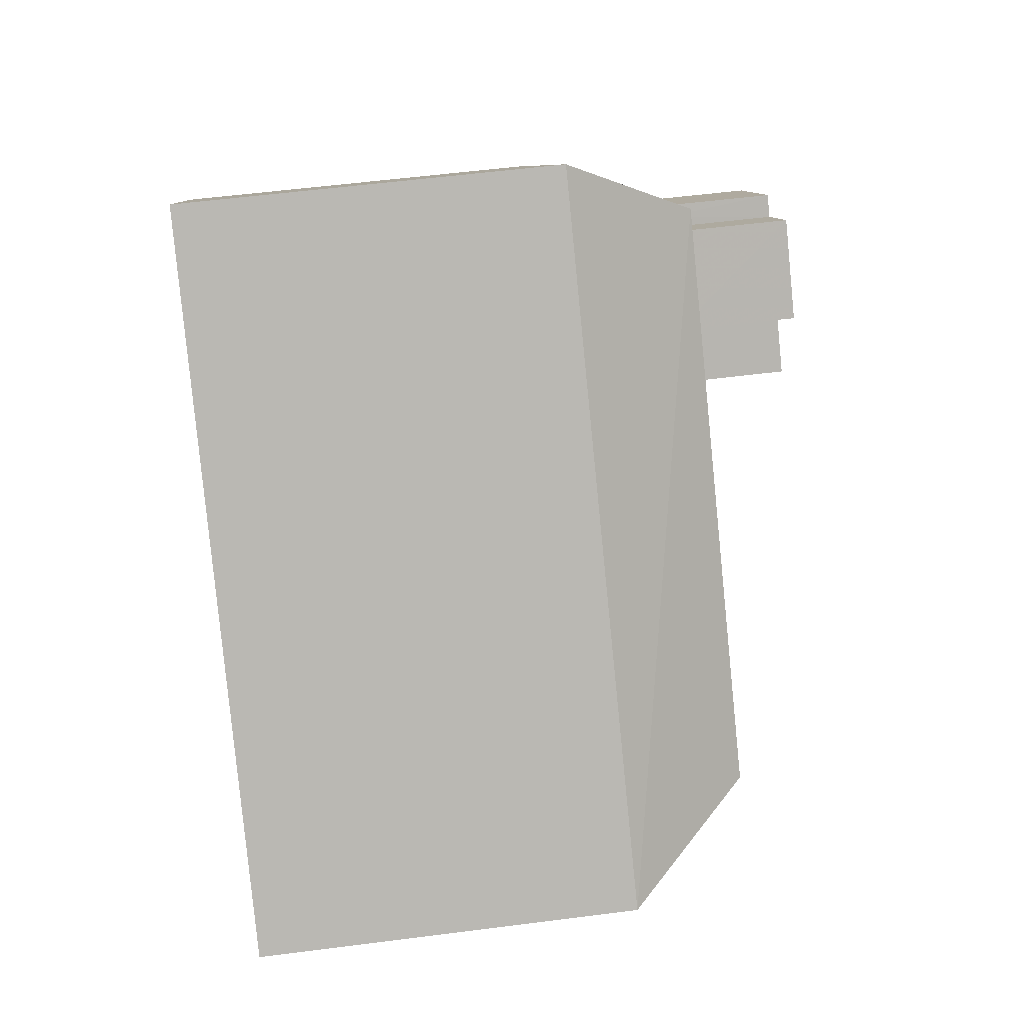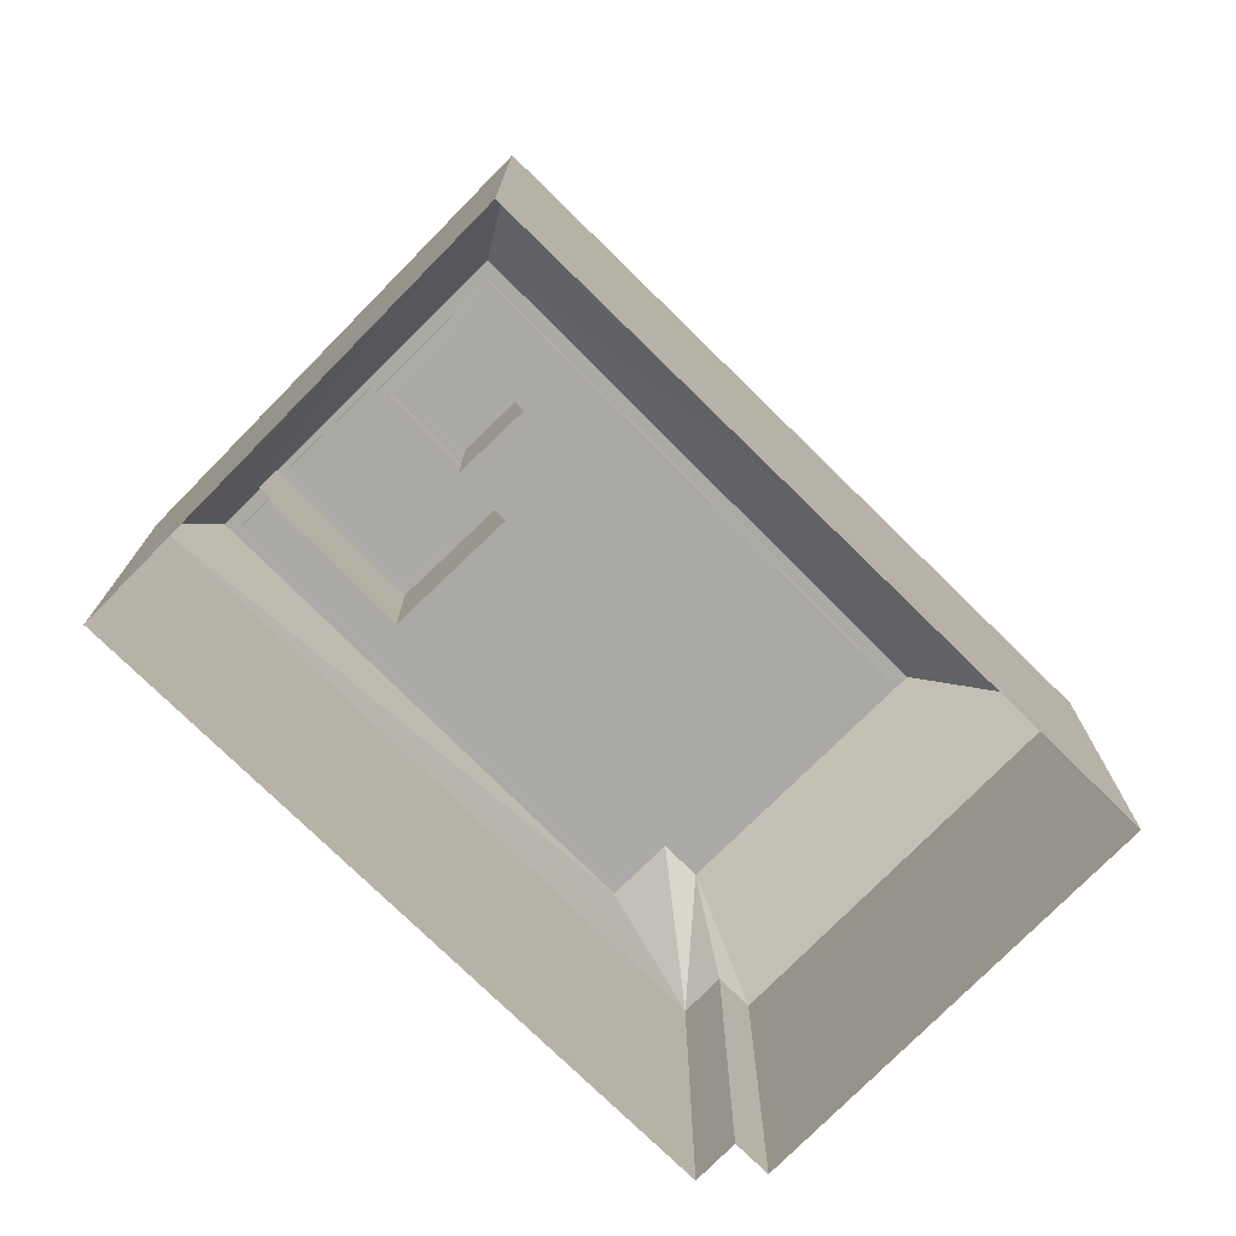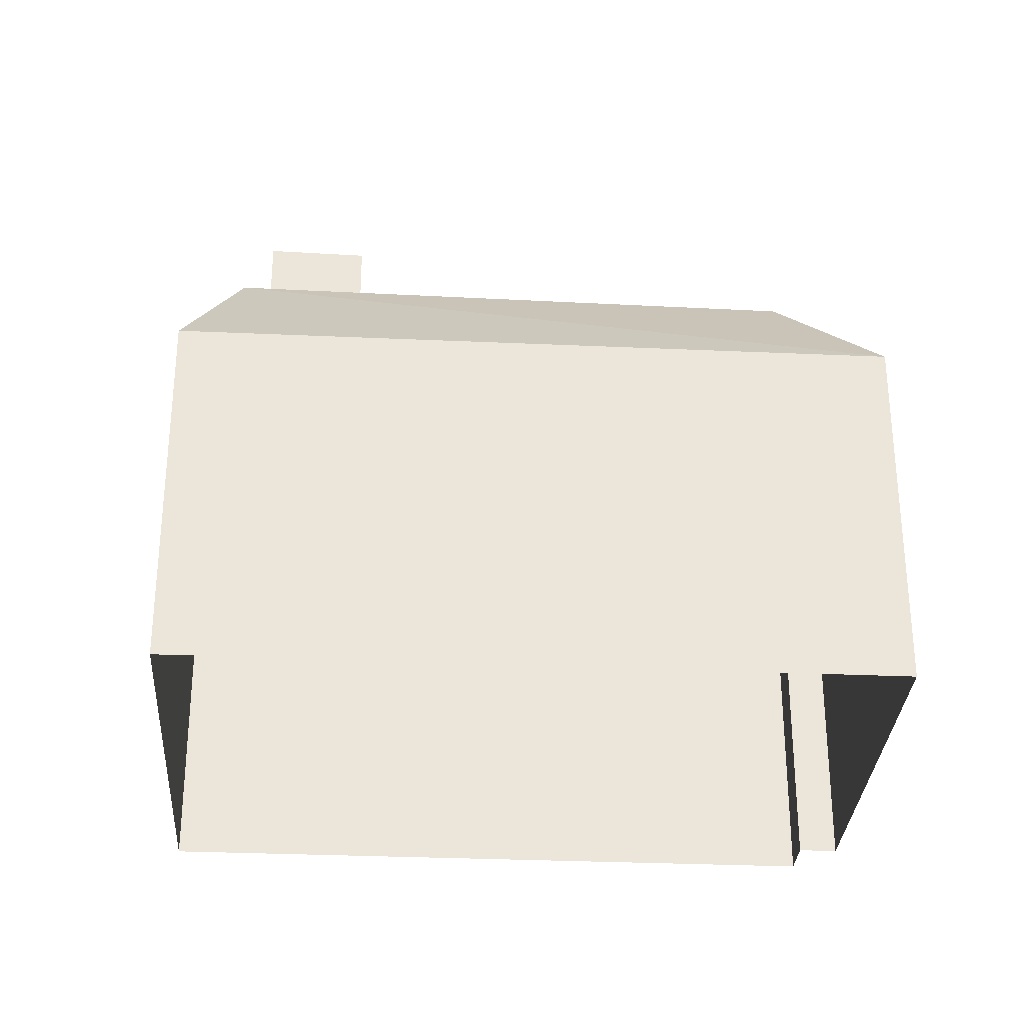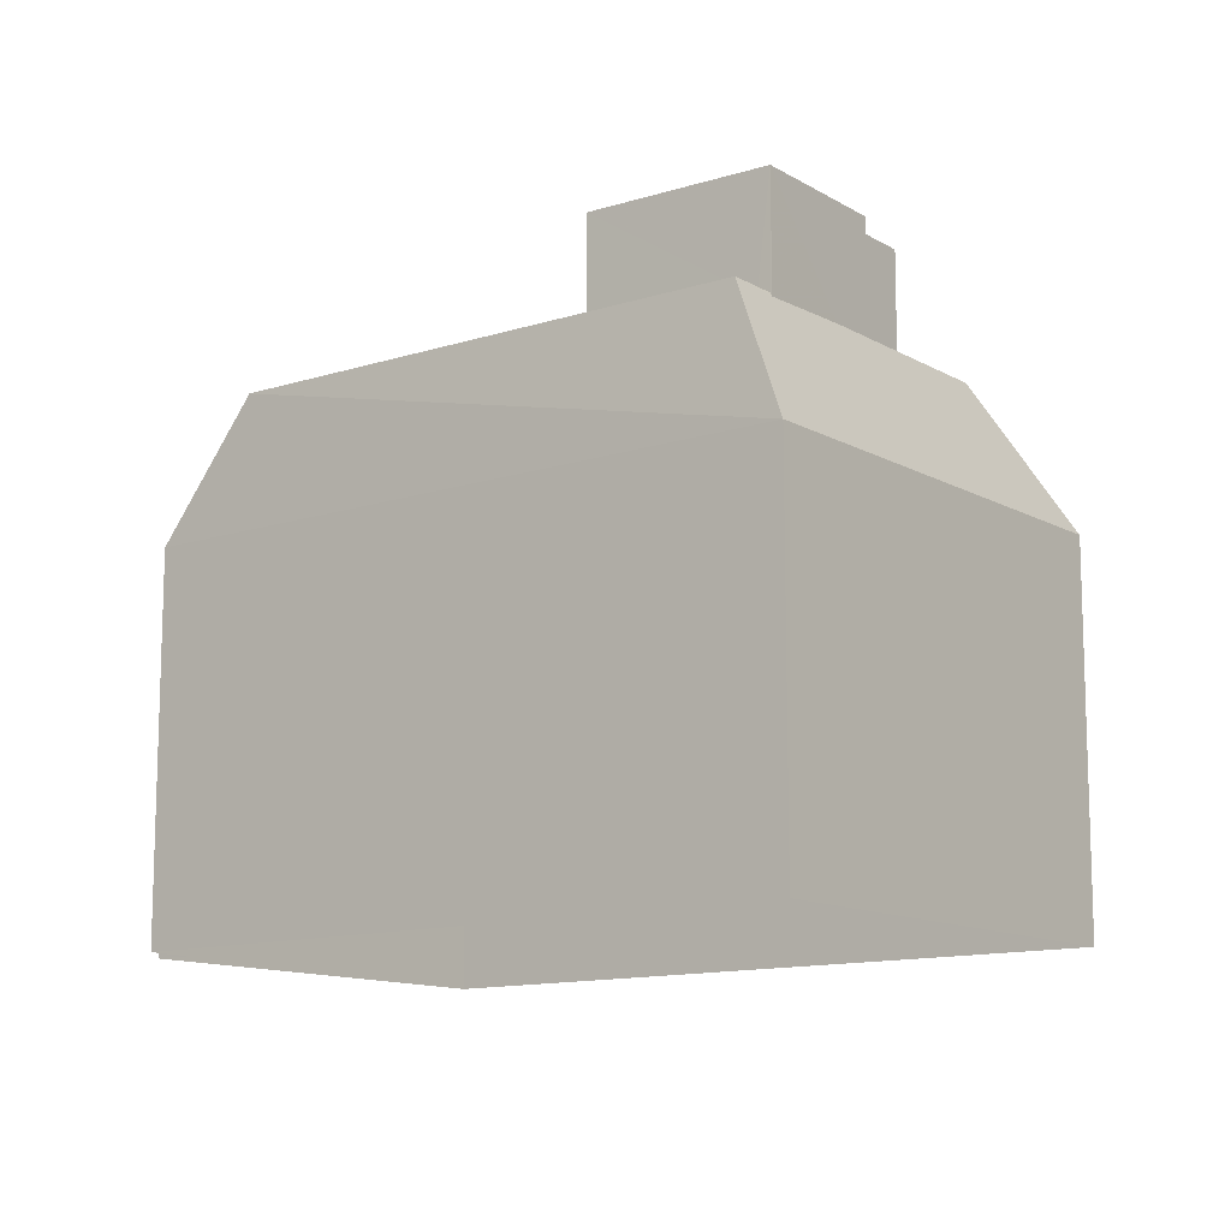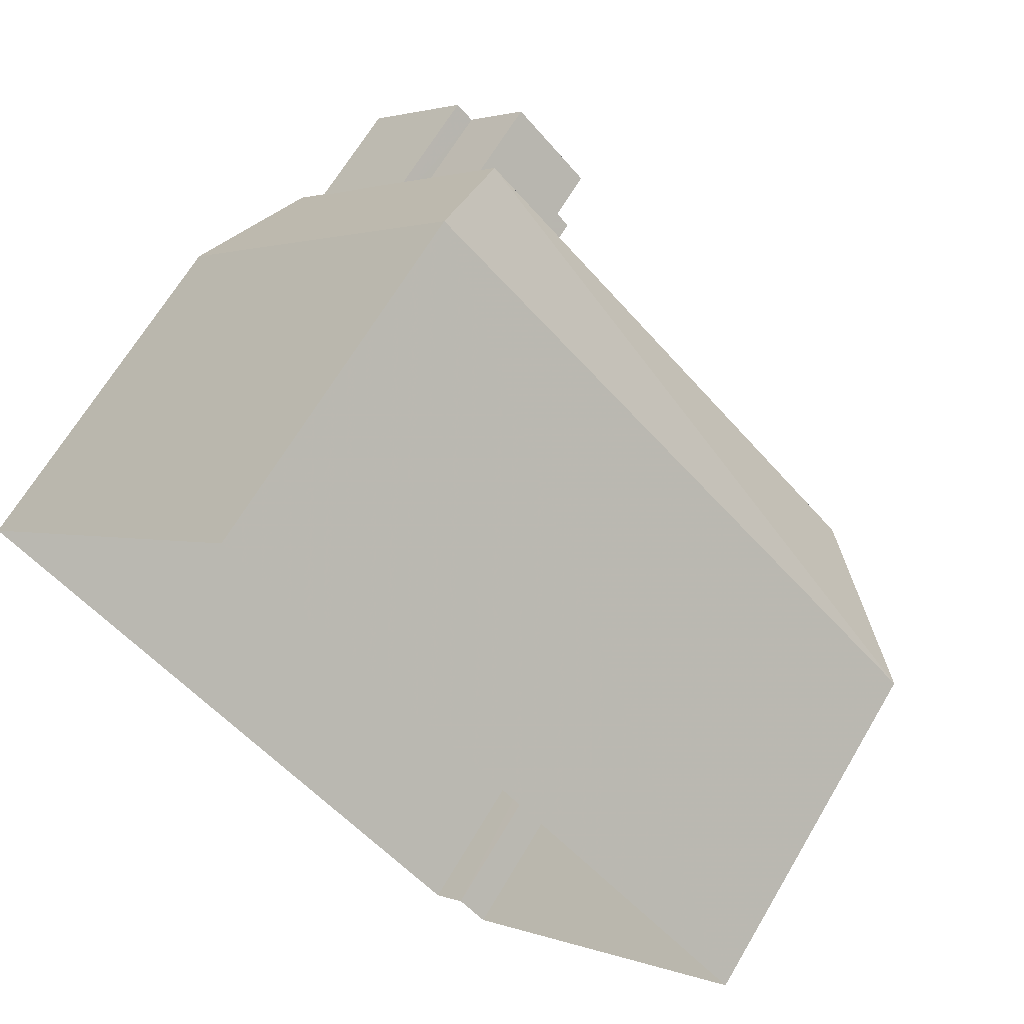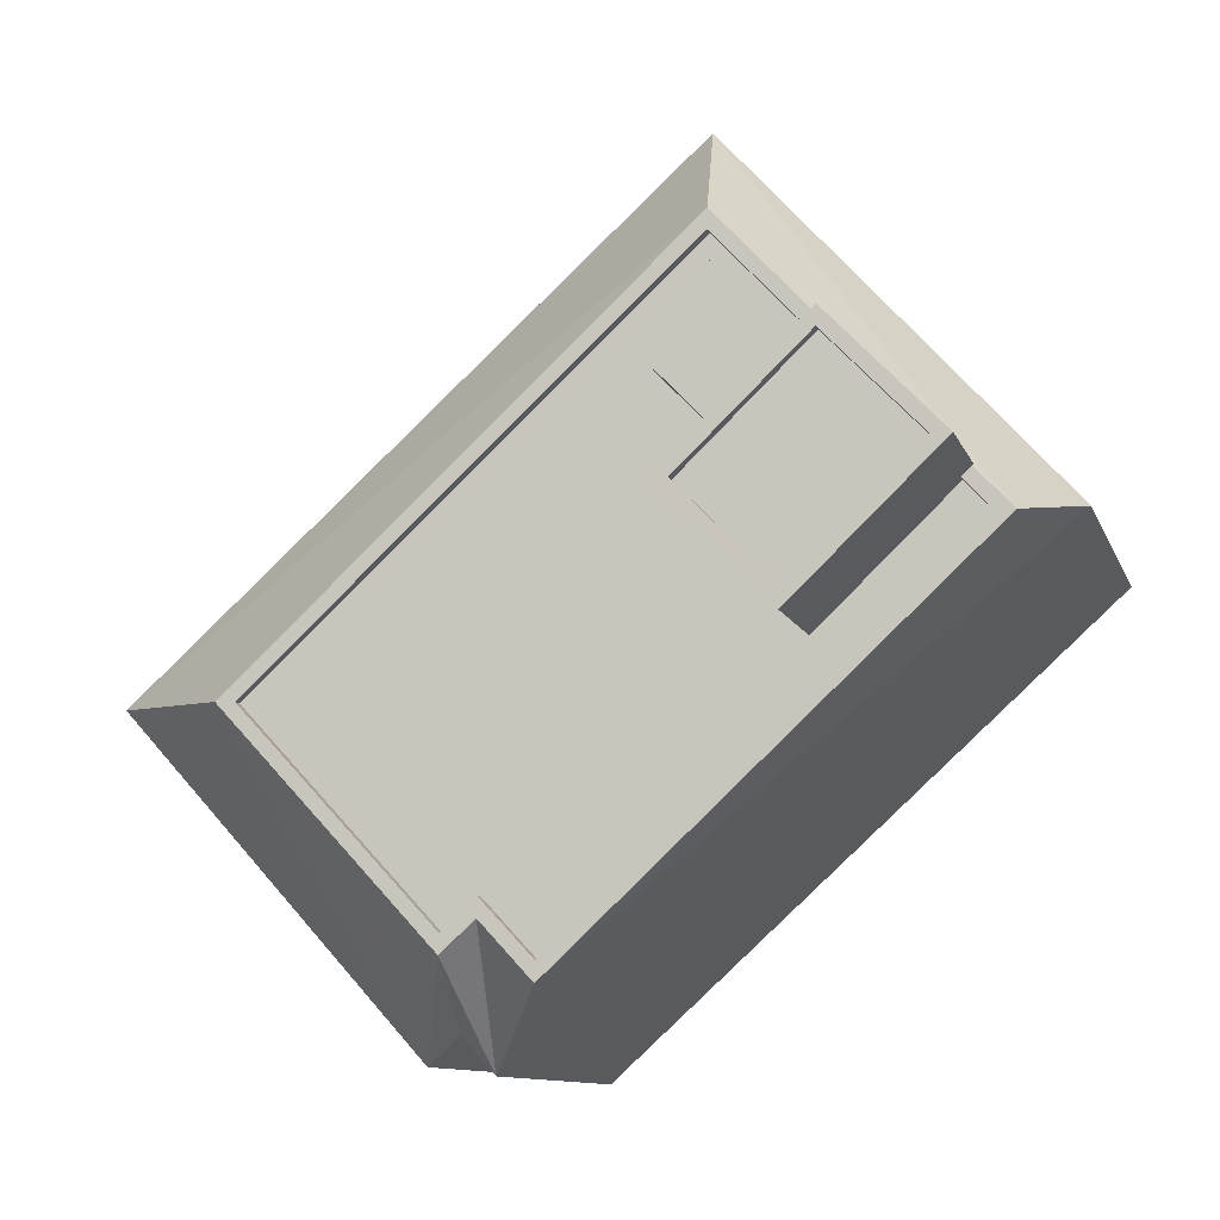
<metadata>
{"format":"obj","ext":"obj","renderer":"f3d","projection":"perspective","resolution":1024,"background":"white","views":[{"elev":55.9,"azim":-97.7,"up":"+Y"},{"elev":-75.6,"azim":177.7,"up":"+Z"},{"elev":-31.0,"azim":-141.5,"up":"+Z"},{"elev":-12.3,"azim":79.9,"up":"+Z"},{"elev":66.5,"azim":-149.4,"up":"+Y"},{"elev":-10.3,"azim":15.1,"up":"+Y"}]}
</metadata>
<code>
v -9109 -3.649e+04 16.49
v -9104 -3.647e+04 16.5
v -9096 -3.648e+04 16.49
v -9108 -3.649e+04 16.49
v -9116 -3.648e+04 16.5
v -9110 -3.649e+04 16.49
v -9097 -3.648e+04 28.24
v -9096 -3.648e+04 25.19
v -9104 -3.647e+04 25.2
v -9100 -3.648e+04 28.24
v -9103 -3.648e+04 28.24
v -9098 -3.648e+04 28.16
v -9098 -3.648e+04 28.24
v -9108 -3.649e+04 28.24
v -9108 -3.649e+04 25.2
v -9107 -3.649e+04 28.24
v -9108 -3.649e+04 28.24
v -9109 -3.649e+04 25.2
v -9110 -3.649e+04 25.2
v -9113 -3.648e+04 28.25
v -9116 -3.648e+04 25.21
v -9098 -3.648e+04 28.24
v -9108 -3.649e+04 28.24
v -9107 -3.649e+04 28.24
v -9113 -3.648e+04 28.25
v -9101 -3.648e+04 28.24
v -9103 -3.648e+04 28.24
v -9098 -3.648e+04 28.24
v -9101 -3.648e+04 28.24
v -9108 -3.649e+04 28.24
v -9101 -3.648e+04 27.99
v -9098 -3.648e+04 27.99
v -9098 -3.648e+04 27.99
v -9107 -3.649e+04 27.99
v -9102 -3.648e+04 27.99
v -9101 -3.648e+04 27.99
v -9101 -3.648e+04 27.99
v -9103 -3.648e+04 27.99
v -9108 -3.649e+04 27.99
v -9108 -3.649e+04 27.99
v -9113 -3.648e+04 28
v -9104 -3.648e+04 27.99
v -9104 -3.648e+04 27.99
v -9103 -3.648e+04 27.99
v -9101 -3.648e+04 30.81
v -9101 -3.648e+04 30.81
v -9101 -3.648e+04 30.81
v -9103 -3.648e+04 30.81
v -9103 -3.648e+04 30.81
v -9104 -3.648e+04 30.81
v -9102 -3.648e+04 30.81
v -9104 -3.648e+04 30.81
v -9099 -3.648e+04 30.56
v -9103 -3.648e+04 30.56
v -9101 -3.648e+04 30.56
v -9101 -3.648e+04 30.56
v -9098 -3.648e+04 30.81
v -9101 -3.648e+04 30.81
v -9101 -3.648e+04 30.81
v -9099 -3.648e+04 30.81
f 1 2 3
f 3 4 1
f 5 2 1
f 6 5 1
f 7 8 9
f 10 9 11
f 7 9 12
f 7 12 13
f 12 9 10
f 14 15 16
f 17 15 14
f 17 18 15
f 17 19 18
f 19 20 21
f 17 20 19
f 21 11 9
f 21 20 11
f 16 7 22
f 17 14 23
f 16 24 14
f 17 25 20
f 22 7 13
f 26 10 11
f 20 27 11
f 28 22 13
f 27 29 26
f 14 24 30
f 25 27 20
f 17 23 25
f 23 14 30
f 16 22 24
f 27 26 11
f 31 32 33
f 34 32 31
f 35 36 37
f 35 37 38
f 39 40 41
f 34 31 40
f 42 38 41
f 43 44 42
f 42 35 38
f 40 31 43
f 40 43 41
f 43 42 41
f 45 46 47
f 48 47 49
f 50 48 49
f 46 51 52
f 49 46 52
f 47 46 49
f 53 54 55
f 53 56 54
f 47 57 45
f 50 58 59
f 48 50 59
f 59 58 57
f 60 57 47
f 59 57 60
f 8 15 4
f 3 8 4
f 15 1 4
f 15 18 1
f 18 6 1
f 18 19 6
f 19 5 6
f 19 21 5
f 9 2 5
f 21 9 5
f 2 8 3
f 2 9 8
f 15 8 16
f 8 7 16
f 29 27 38
f 37 29 38
f 33 32 22
f 28 33 22
f 34 22 32
f 34 24 22
f 24 34 40
f 30 24 40
f 30 40 39
f 23 30 39
f 23 39 41
f 25 23 41
f 27 41 38
f 27 25 41
f 46 35 51
f 46 36 35
f 49 52 42
f 44 49 42
f 42 51 35
f 42 52 51
f 47 48 54
f 56 47 54
f 60 56 53
f 60 47 56
f 55 60 53
f 55 59 60
f 59 55 54
f 48 59 54
f 33 28 31
f 12 57 13
f 13 57 28
f 31 28 58
f 28 57 58
f 58 50 43
f 31 58 43
f 37 36 29
f 26 29 45
f 45 29 46
f 29 36 46
f 43 50 49
f 44 43 49
f 12 10 57
f 10 45 57
f 10 26 45

</code>
